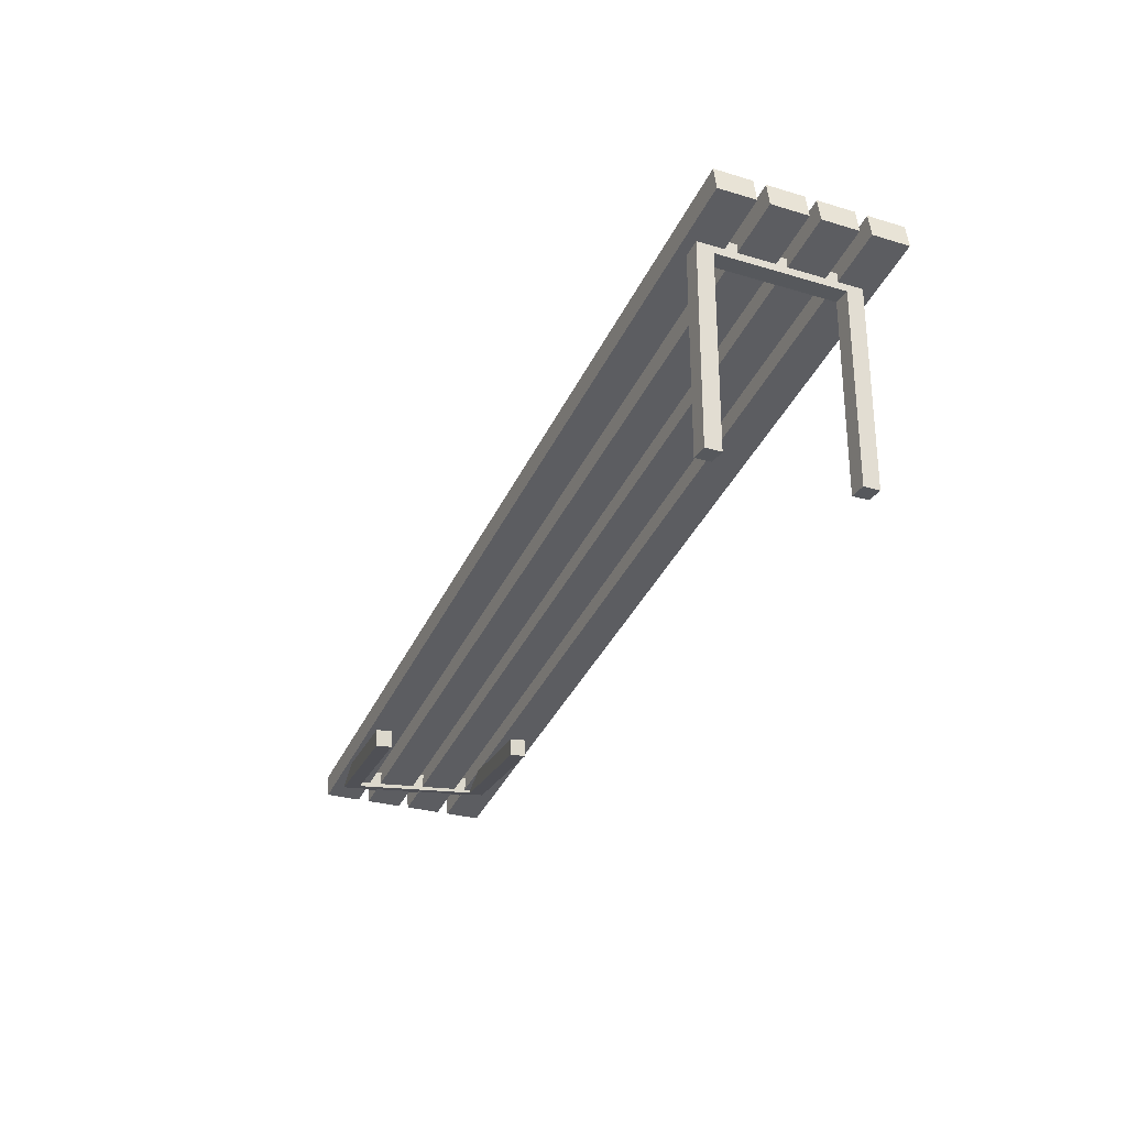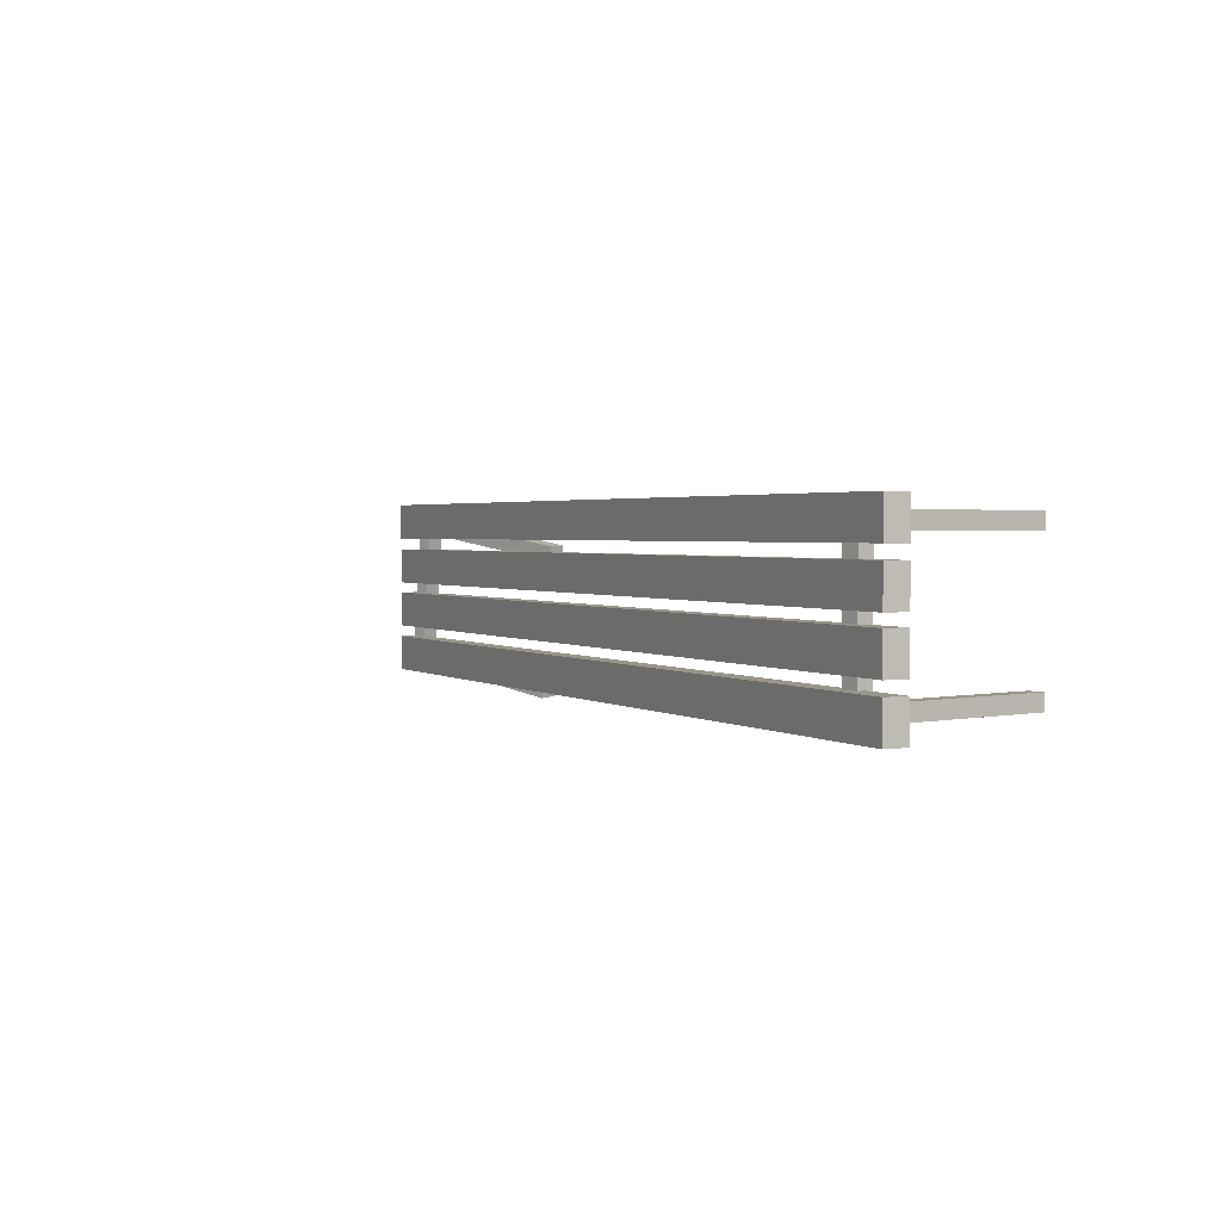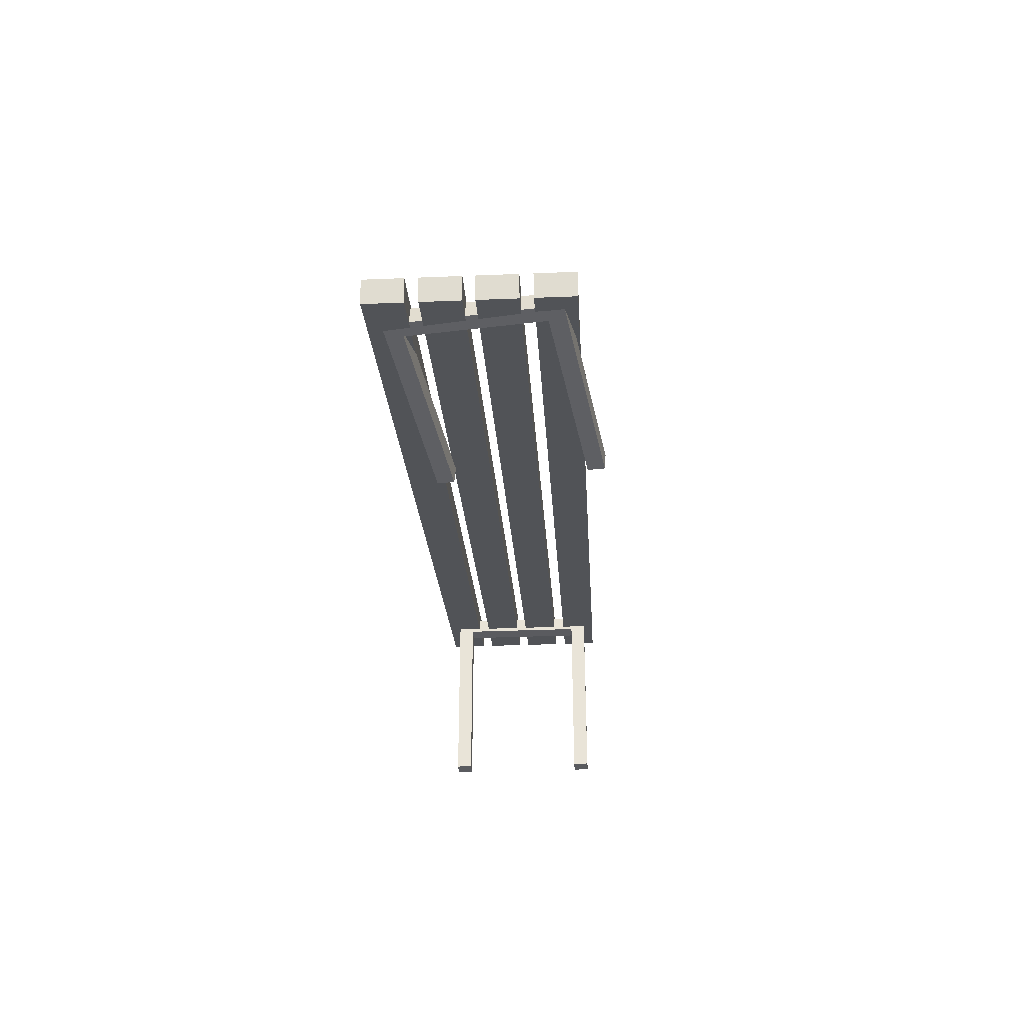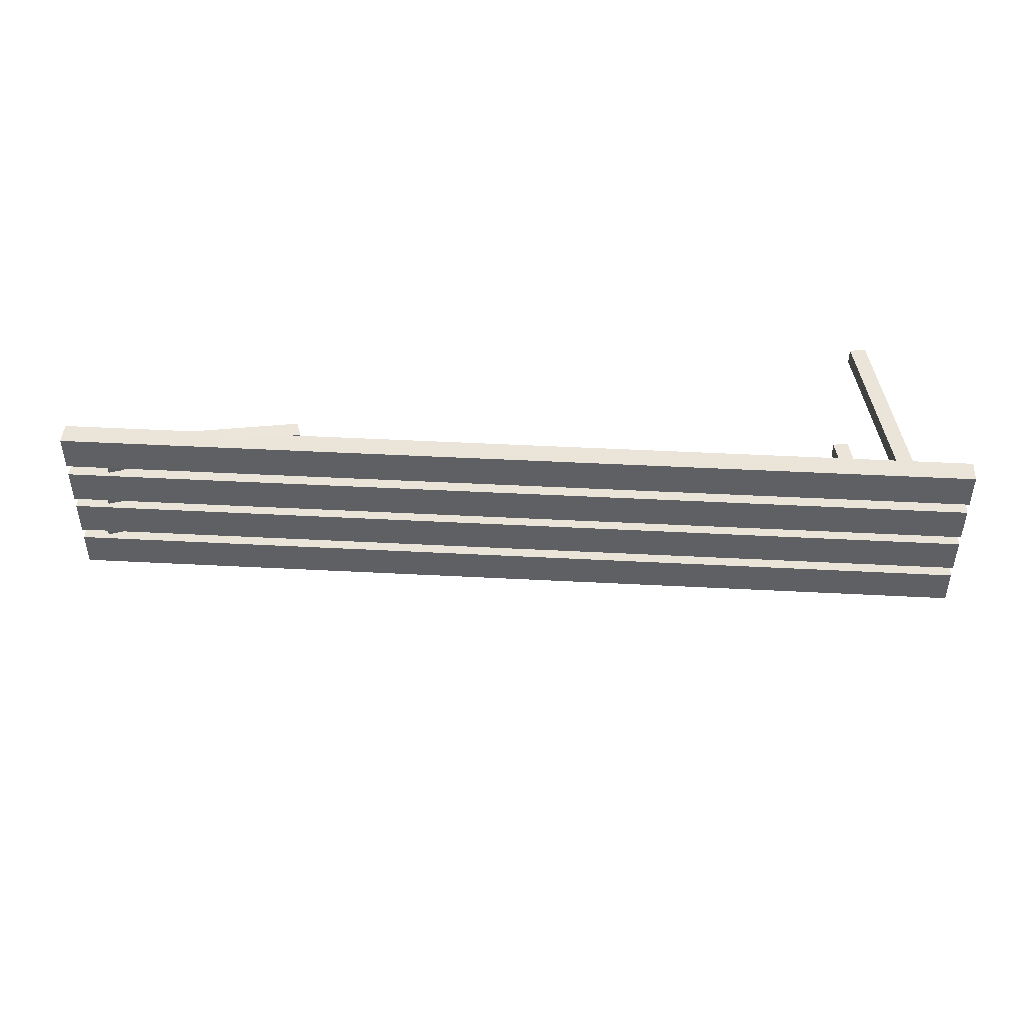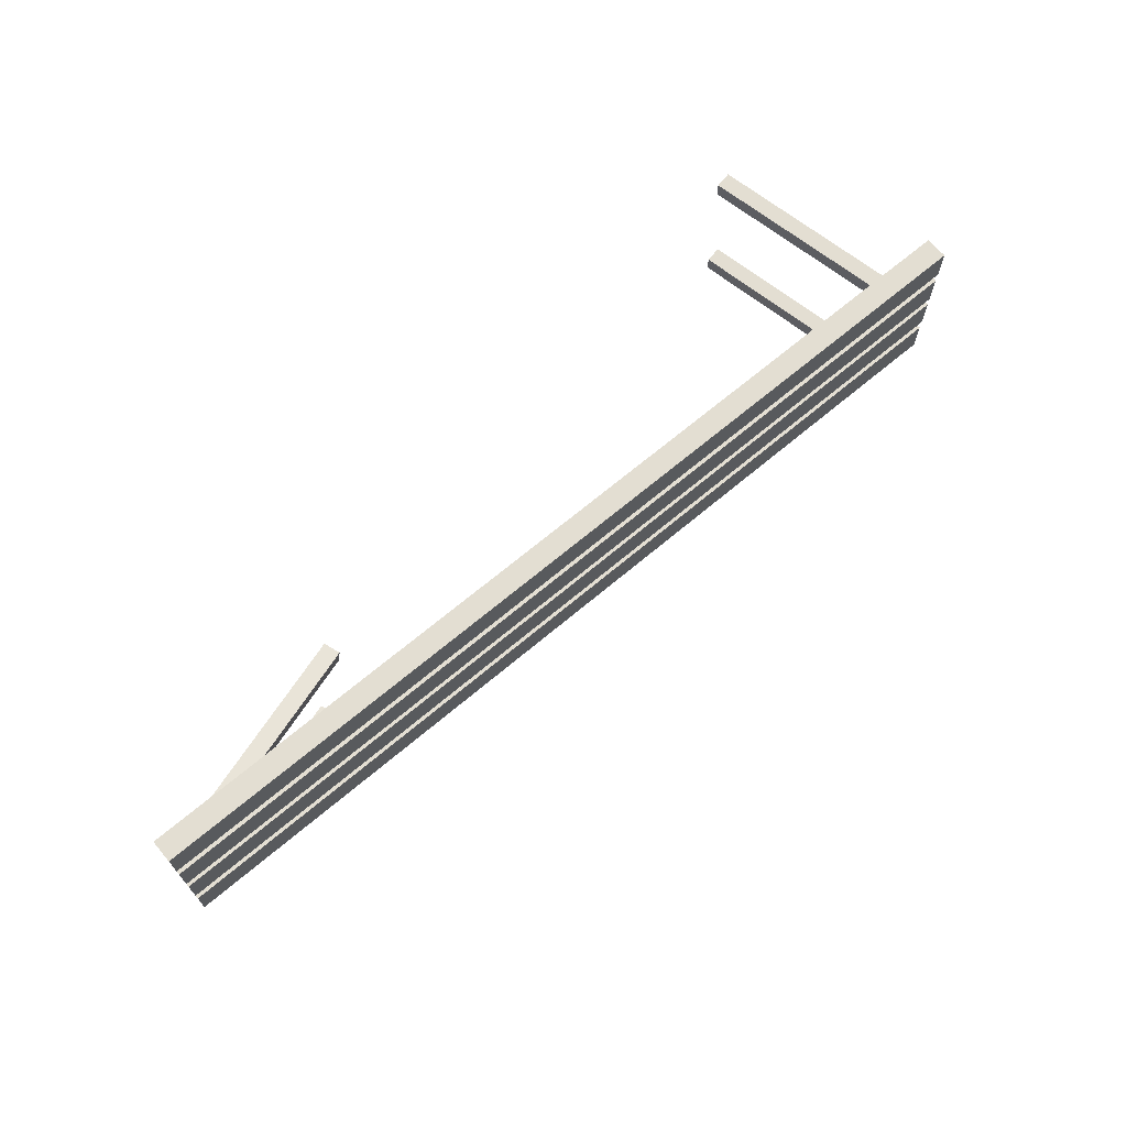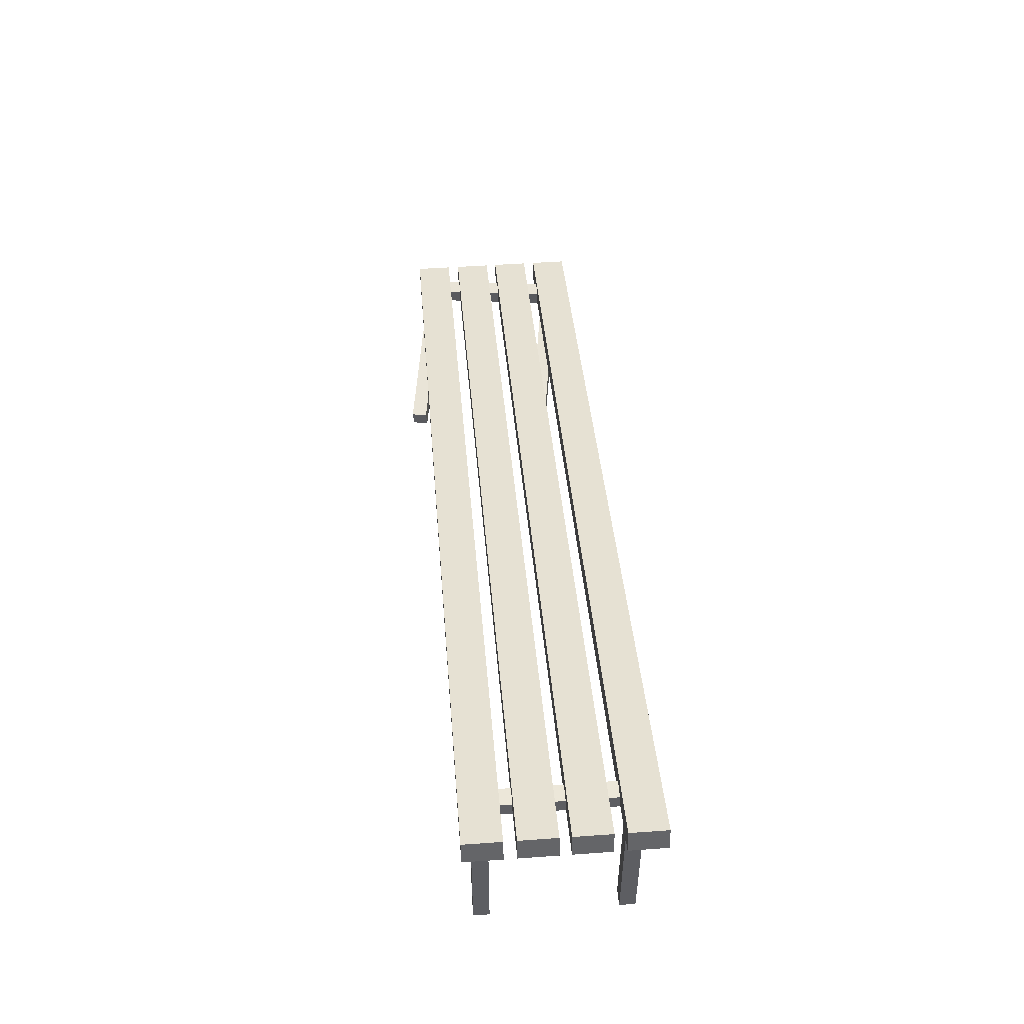
<metadata>
{"format":"obj","ext":"obj","renderer":"f3d","projection":"perspective","resolution":1024,"background":"white","views":[{"elev":-27.9,"azim":-114.6,"up":"+Y"},{"elev":2.2,"azim":-127.6,"up":"+Z"},{"elev":-33.0,"azim":93.2,"up":"+Y"},{"elev":45.1,"azim":172.3,"up":"+Z"},{"elev":67.4,"azim":128.5,"up":"+Z"},{"elev":50.1,"azim":-94.5,"up":"+Y"}]}
</metadata>
<code>
o Cube
v 10.1 0.4612 0.312
v 9.997 -0.06924 0.312
v 10.1 0.4612 1.17
v 9.997 -0.06924 1.17
v -11.71 4.777 0.312
v -11.81 4.247 0.312
v -11.71 4.777 1.17
v -11.81 4.247 1.17
v 10.1 0.4612 -0.8243
v 9.997 -0.06924 -0.8243
v 10.1 0.4612 0.03376
v 9.997 -0.06924 0.03376
v -11.71 4.777 -0.8243
v -11.81 4.247 -0.8243
v -11.71 4.777 0.03376
v -11.81 4.247 0.03376
v -11.81 4.247 3.42
v -11.71 4.777 3.42
v -11.81 4.247 2.562
v -11.71 4.777 2.562
v 9.997 -0.06924 3.42
v 10.1 0.4612 3.42
v 9.997 -0.06924 2.562
v 10.1 0.4612 2.562
v 10.1 0.4612 1.425
v 9.997 -0.06924 1.425
v 10.1 0.4612 2.283
v 9.997 -0.06924 2.283
v -11.71 4.777 1.425
v -11.81 4.247 1.425
v -11.71 4.777 2.283
v -11.81 4.247 2.283
v 9.521 0.01734 -0.5504
v 4.936 -0.6605 -1.264
v 4.876 -0.6459 -0.8944
v 9.467 0.4097 -0.5747
v 4.881 -0.2682 -1.288
v 9.407 0.4243 -0.2052
v 4.822 -0.2536 -0.9187
v 9.122 -0.0417 -0.6125
v 9.508 0.4392 -0.1896
v 9.068 0.3506 -0.6368
v 8.763 -0.09475 -0.6684
v 9.203 -0.006212 -0.2211
v 8.709 0.2976 -0.6926
v 9.149 0.3861 -0.2454
v 8.988 0.1481 2.753
v 4.402 -0.5298 2.04
v 8.928 0.1627 3.123
v 4.343 -0.5152 2.409
v 8.934 0.5404 2.729
v 4.348 -0.1374 2.016
v 8.874 0.5551 3.099
v 4.288 -0.1228 2.385
v 9.088 0.163 2.769
v 8.475 0.496 3.036
v 8.529 0.1037 3.061
v 9.034 0.5553 2.745
v 8.73 0.1099 2.713
v 8.17 0.05064 3.005
v 8.675 0.5023 2.689
v 8.116 0.443 2.981
v 9.562 0.04684 -0.1654
v -10.13 4.089 -0.5825
v -10.13 -0.6006 -0.5825
v -10.13 4.089 -0.208
v -10.13 -0.6006 -0.208
v -10.52 4.089 -0.5825
v -10.52 -0.6006 -0.5825
v -10.52 4.089 -0.208
v -10.52 -0.6006 -0.208
v -10.13 3.681 -0.5825
v -10.52 4.192 -0.208
v -10.52 3.681 -0.5825
v -10.13 3.314 -0.5825
v -10.13 3.825 -0.208
v -10.52 3.314 -0.5825
v -10.52 3.825 -0.208
v -10.13 4.089 2.767
v -10.13 -0.6006 2.767
v -10.13 4.089 3.141
v -10.13 -0.6006 3.141
v -10.52 4.089 2.767
v -10.52 -0.6006 2.767
v -10.52 4.089 3.141
v -10.52 -0.6006 3.141
v -10.13 4.192 2.767
v -10.52 3.681 3.141
v -10.13 3.681 3.141
v -10.52 4.192 2.767
v -10.13 3.825 2.767
v -10.13 3.314 3.141
v -10.52 3.825 2.767
v -10.52 3.314 3.141
v -10.13 4.192 -0.2081
v 9.521 0.01734 -0.5504
v 4.936 -0.6605 -1.264
v 9.461 0.03197 -0.1809
v 4.876 -0.6459 -0.8944
v 9.122 -0.0417 -0.6125
v 8.763 -0.09475 -0.6684
v 9.203 -0.006212 -0.2211
f 1 5 7 3
f 4 3 7 8
f 8 7 5 6
f 6 2 4 8
f 2 1 3 4
f 6 5 1 2
f 9 13 15 11
f 12 11 15 16
f 16 15 13 14
f 14 10 12 16
f 10 9 11 12
f 14 13 9 10
f 19 23 21 17
f 21 22 18 17
f 24 20 18 22
f 17 18 20 19
f 23 24 22 21
f 19 20 24 23
f 25 29 31 27
f 28 27 31 32
f 32 31 29 30
f 30 26 28 32
f 26 25 27 28
f 30 29 25 26
f 37 34 35 39
f 42 36 33 40
f 45 42 40 43
f 35 44 46 39
f 37 45 43 34
f 57 49 53 56
f 52 48 50 54
f 58 55 63 41
f 60 57 56 62
f 50 60 62 54
f 52 61 59 48
f 59 61 46 44
f 61 58 41 46
f 55 59 44 63
f 52 54 62 56 53 51 61
f 48 59 47 49 57 60 50
f 37 39 46 38 36 42 45
f 69 65 67 71
f 74 68 64 72
f 77 74 72 75
f 67 76 78 71
f 69 77 75 65
f 89 81 85 88
f 84 80 82 86
f 90 87 95 73
f 92 89 88 94
f 82 92 94 86
f 91 93 78 76
f 93 90 73 78
f 87 91 76 95
f 84 86 94 88 85 83 93
f 80 91 79 81 89 92 82
f 65 75 72 64 66 76 67
f 69 71 78 70 68 74 77
f 80 84 93 91
f 97 101 100 96 98 102 99

</code>
